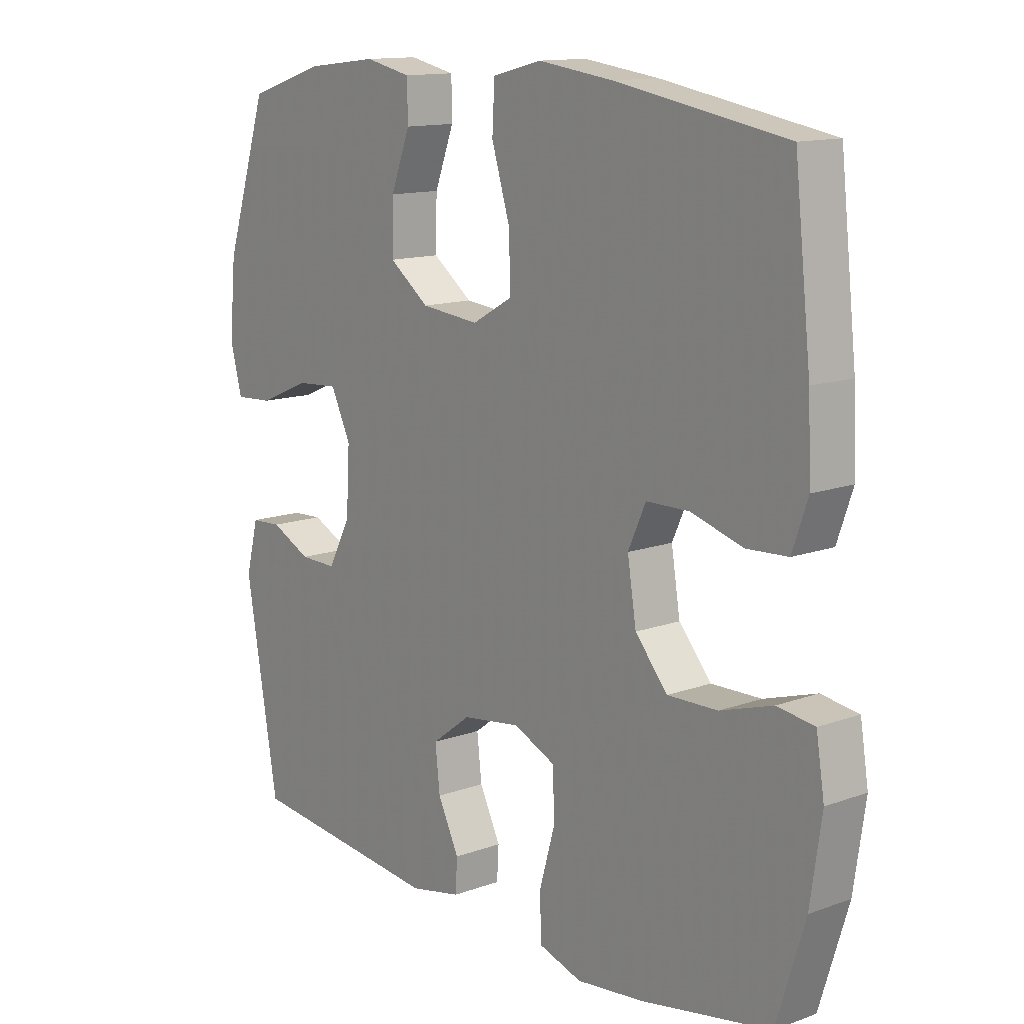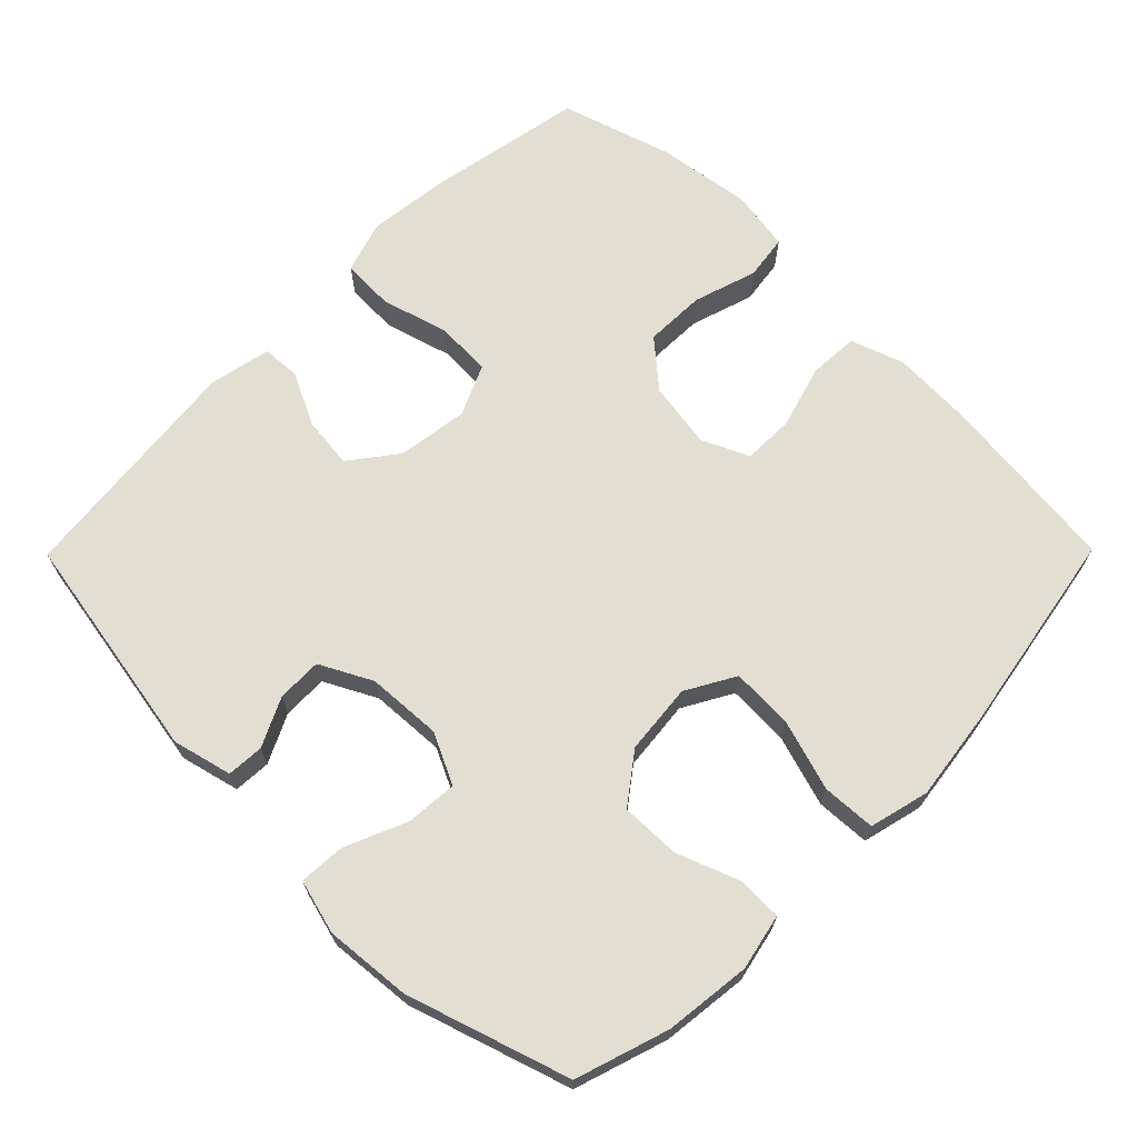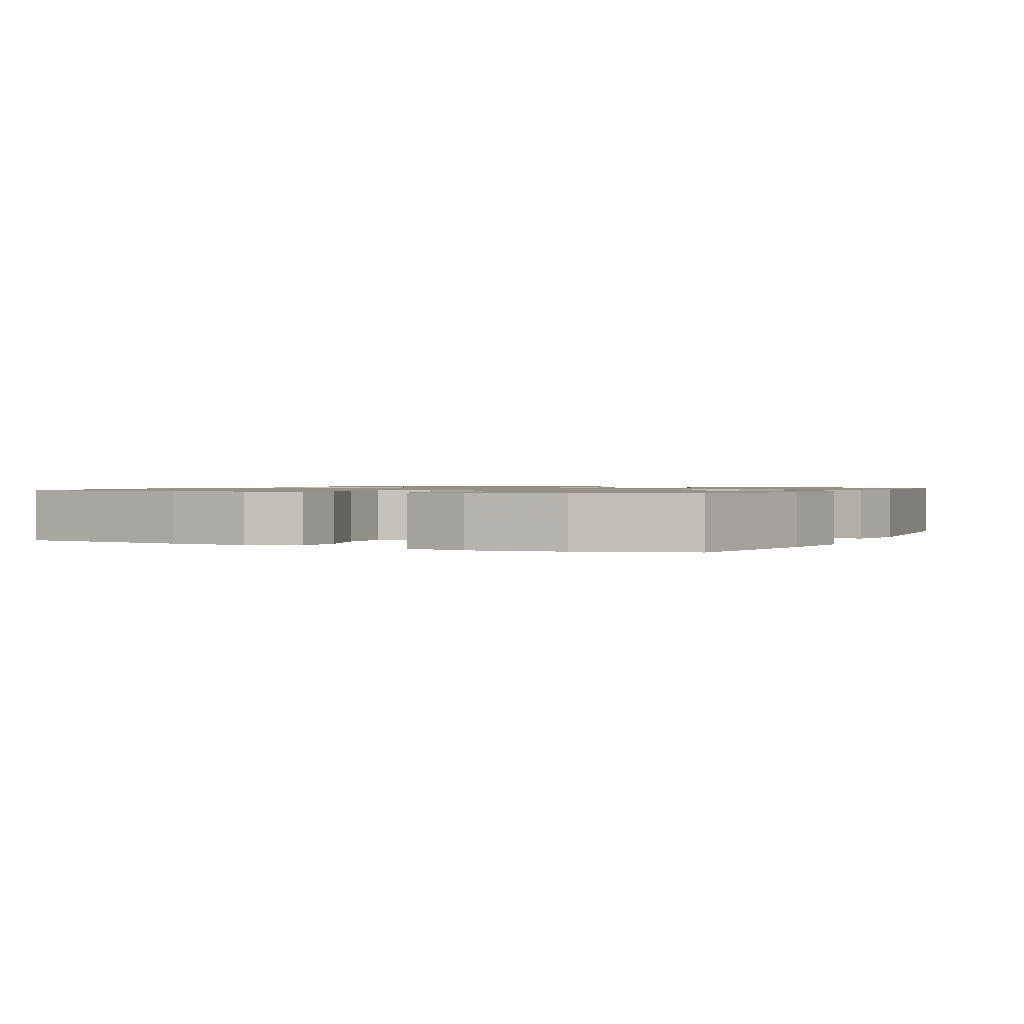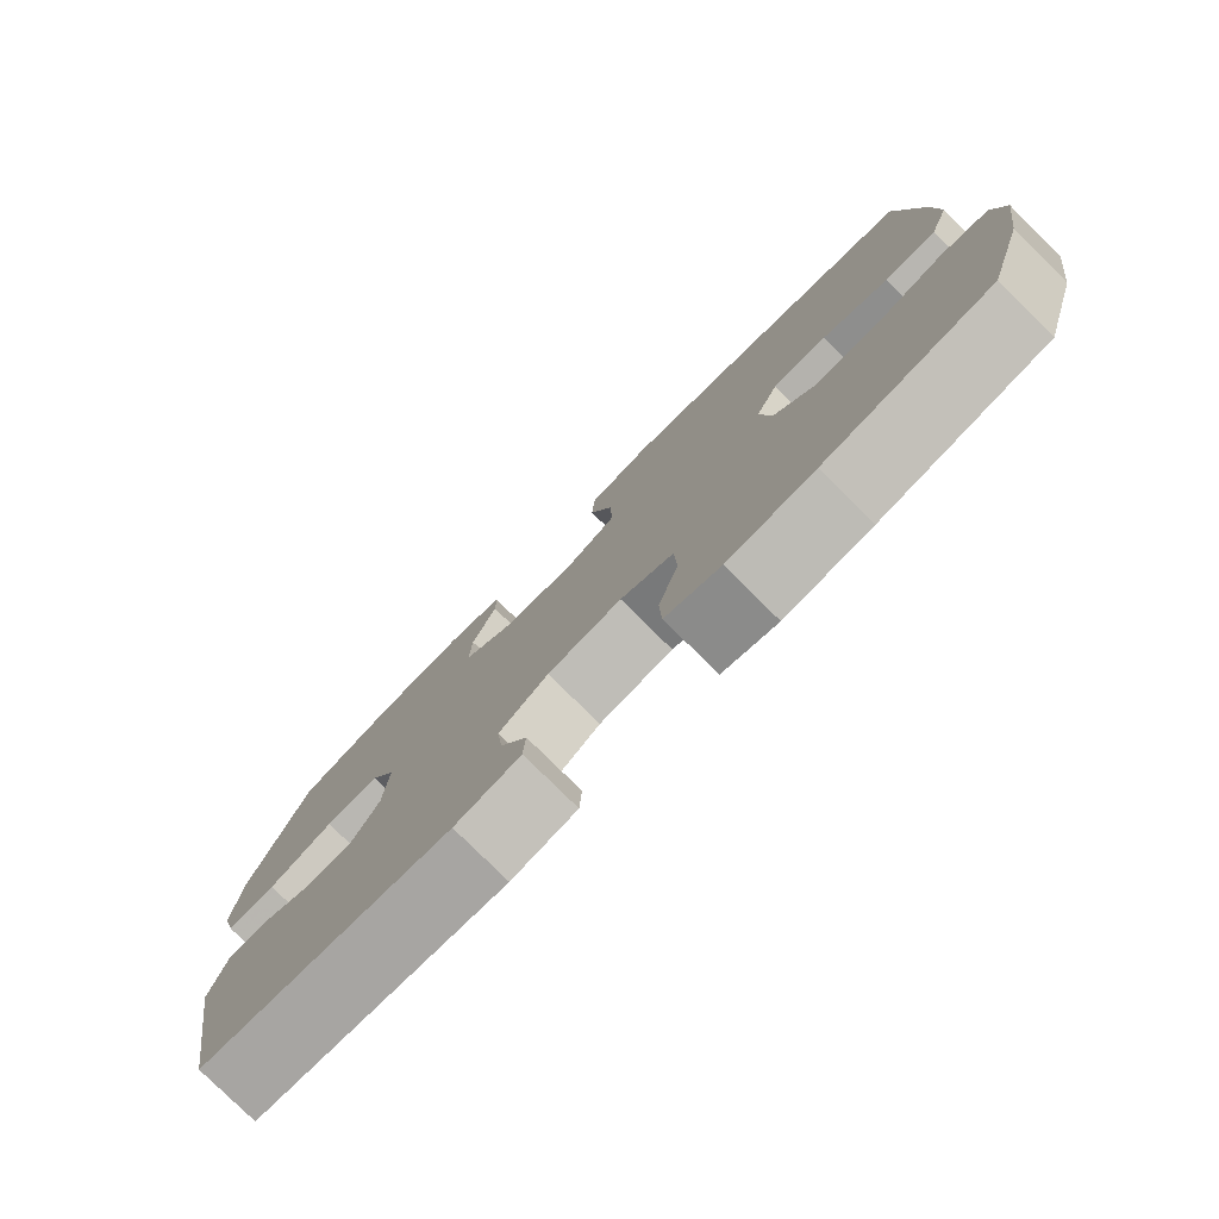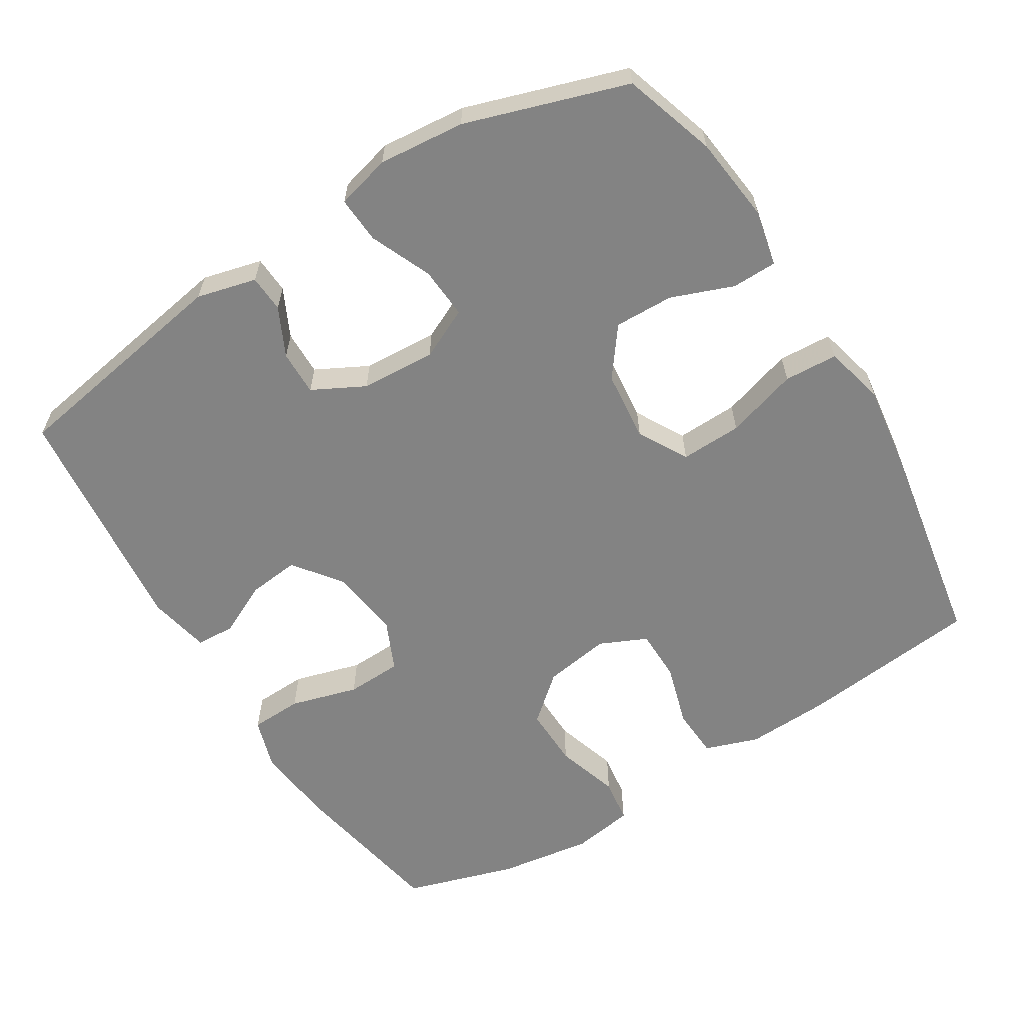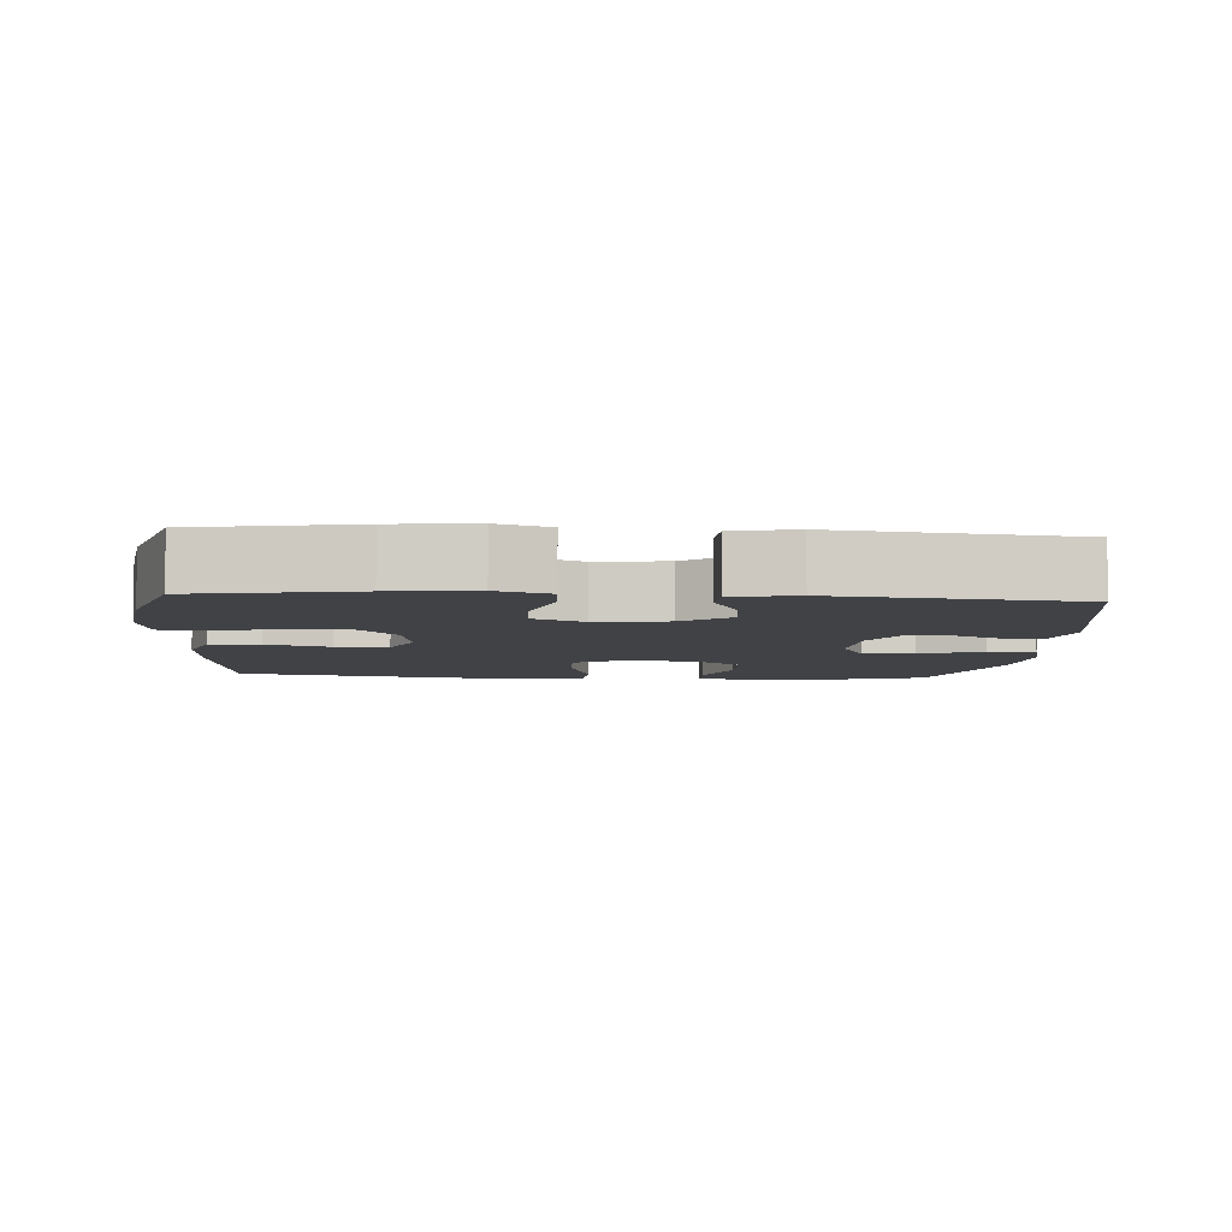
<metadata>
{"format":"obj","ext":"obj","renderer":"f3d","projection":"perspective","resolution":1024,"background":"white","views":[{"elev":13.2,"azim":50.5,"up":"+Z"},{"elev":67.8,"azim":-45.3,"up":"+Y"},{"elev":1.1,"azim":116.3,"up":"+Y"},{"elev":-79.0,"azim":45.3,"up":"+Z"},{"elev":-61.0,"azim":-58.3,"up":"+Y"},{"elev":-6.1,"azim":175.8,"up":"+Y"}]}
</metadata>
<code>
v -0.5 0.07 0.5
v -0.37 0.07 0.542
v -0.249 0.07 0.556
v -0.171 0.07 0.539
v -0.17 0.07 0.476
v -0.203 0.07 0.389
v -0.205 0.07 0.306
v -0.137 0.07 0.255
v -0.038 0.07 0.245
v 0.031 0.07 0.284
v 0.028 0.07 0.37
v -0.003 0.07 0.471
v 0.001 0.07 0.546
v 0.085 0.07 0.567
v 0.212 0.07 0.55
v 0.5 0.07 0.5
v 0.528 0.07 0.246
v 0.533 0.07 0.13
v 0.507 0.07 0.055
v 0.437 0.07 0.051
v 0.349 0.07 0.077
v 0.276 0.07 0.076
v 0.246 0.07 0.01
v 0.261 0.07 -0.083
v 0.316 0.07 -0.147
v 0.401 0.07 -0.145
v 0.49 0.07 -0.117
v 0.553 0.07 -0.126
v 0.567 0.07 -0.213
v 0.548 0.07 -0.344
v 0.5 0.07 -0.5
v 0.28 0.07 -0.541
v 0.165 0.07 -0.554
v 0.092 0.07 -0.531
v 0.089 0.07 -0.458
v 0.116 0.07 -0.363
v 0.113 0.07 -0.285
v 0.042 0.07 -0.253
v -0.057 0.07 -0.267
v -0.123 0.07 -0.317
v -0.115 0.07 -0.389
v -0.079 0.07 -0.463
v -0.082 0.07 -0.517
v -0.169 0.07 -0.535
v -0.5 0.07 -0.5
v -0.555 0.07 -0.178
v -0.534 0.07 -0.095
v -0.482 0.07 -0.092
v -0.414 0.07 -0.125
v -0.351 0.07 -0.126
v -0.313 0.07 -0.053
v -0.307 0.07 0.052
v -0.341 0.07 0.123
v -0.413 0.07 0.118
v -0.499 0.07 0.081
v -0.564 0.07 0.077
v -0.584 0.07 0.153
v -0.573 0.07 0.274
v -0.5 0 0.5
v -0.37 0 0.542
v -0.249 0 0.556
v -0.171 0 0.539
v -0.17 0 0.476
v -0.203 0 0.389
v -0.205 0 0.306
v -0.137 0 0.255
v -0.038 0 0.245
v 0.031 0 0.284
v 0.028 0 0.37
v -0.003 0 0.471
v 0.001 0 0.546
v 0.085 0 0.567
v 0.212 0 0.55
v 0.5 0 0.5
v 0.528 0 0.246
v 0.533 0 0.13
v 0.507 0 0.055
v 0.437 0 0.051
v 0.349 0 0.077
v 0.276 0 0.076
v 0.246 0 0.01
v 0.261 0 -0.083
v 0.316 0 -0.147
v 0.401 0 -0.145
v 0.49 0 -0.117
v 0.553 0 -0.126
v 0.567 0 -0.213
v 0.548 0 -0.344
v 0.5 0 -0.5
v 0.28 0 -0.541
v 0.165 0 -0.554
v 0.092 0 -0.531
v 0.089 0 -0.458
v 0.116 0 -0.363
v 0.113 0 -0.285
v 0.042 0 -0.253
v -0.057 0 -0.267
v -0.123 0 -0.317
v -0.115 0 -0.389
v -0.079 0 -0.463
v -0.082 0 -0.517
v -0.169 0 -0.535
v -0.5 0 -0.5
v -0.555 0 -0.178
v -0.534 0 -0.095
v -0.482 0 -0.092
v -0.414 0 -0.125
v -0.351 0 -0.126
v -0.313 0 -0.053
v -0.307 0 0.052
v -0.341 0 0.123
v -0.413 0 0.118
v -0.499 0 0.081
v -0.564 0 0.077
v -0.584 0 0.153
v -0.573 0 0.274
f 4 5 6
f 3 4 6
f 2 3 6
f 1 2 6
f 58 1 6
f 57 58 6
f 56 57 6
f 55 56 6
f 54 55 6
f 53 54 6 7
f 52 53 7 8
f 51 52 8 9
f 50 51 9 10
f 47 48 49
f 46 47 49
f 45 46 49
f 44 45 49
f 43 44 49
f 42 43 49
f 41 42 49
f 40 41 49 50
f 39 40 50 10
f 34 35 36
f 33 34 36
f 32 33 36
f 31 32 36
f 30 31 36
f 29 30 36
f 28 29 36
f 27 28 36
f 26 27 36
f 25 26 36 37
f 24 25 37 38
f 19 20 21
f 18 19 21
f 17 18 21
f 16 17 21
f 15 16 21
f 14 15 21
f 13 14 21
f 12 13 21
f 11 12 21
f 10 11 21 22
f 38 39 10
f 24 38 10
f 23 24 10
f 10 22 23
f 64 63 62
f 64 62 61
f 64 61 60
f 64 60 59
f 64 59 116
f 64 116 115
f 64 115 114
f 64 114 113
f 64 113 112
f 65 64 112 111
f 66 65 111 110
f 67 66 110 109
f 68 67 109 108
f 107 106 105
f 107 105 104
f 107 104 103
f 107 103 102
f 107 102 101
f 107 101 100
f 107 100 99
f 108 107 99 98
f 68 108 98 97
f 94 93 92
f 94 92 91
f 94 91 90
f 94 90 89
f 94 89 88
f 94 88 87
f 94 87 86
f 94 86 85
f 94 85 84
f 95 94 84 83
f 96 95 83 82
f 79 78 77
f 79 77 76
f 79 76 75
f 79 75 74
f 79 74 73
f 79 73 72
f 79 72 71
f 79 71 70
f 79 70 69
f 80 79 69 68
f 68 97 96
f 68 96 82
f 68 82 81
f 81 80 68
f 1 59 60 2
f 2 60 61 3
f 3 61 62 4
f 4 62 63 5
f 5 63 64 6
f 6 64 65 7
f 7 65 66 8
f 8 66 67 9
f 9 67 68 10
f 10 68 69 11
f 11 69 70 12
f 12 70 71 13
f 13 71 72 14
f 14 72 73 15
f 15 73 74 16
f 16 74 75 17
f 17 75 76 18
f 18 76 77 19
f 19 77 78 20
f 20 78 79 21
f 21 79 80 22
f 22 80 81 23
f 23 81 82 24
f 24 82 83 25
f 25 83 84 26
f 26 84 85 27
f 27 85 86 28
f 28 86 87 29
f 29 87 88 30
f 30 88 89 31
f 31 89 90 32
f 32 90 91 33
f 33 91 92 34
f 34 92 93 35
f 35 93 94 36
f 36 94 95 37
f 37 95 96 38
f 38 96 97 39
f 39 97 98 40
f 40 98 99 41
f 41 99 100 42
f 42 100 101 43
f 43 101 102 44
f 44 102 103 45
f 45 103 104 46
f 46 104 105 47
f 47 105 106 48
f 48 106 107 49
f 49 107 108 50
f 50 108 109 51
f 51 109 110 52
f 52 110 111 53
f 53 111 112 54
f 54 112 113 55
f 55 113 114 56
f 56 114 115 57
f 57 115 116 58
f 58 116 59 1

</code>
